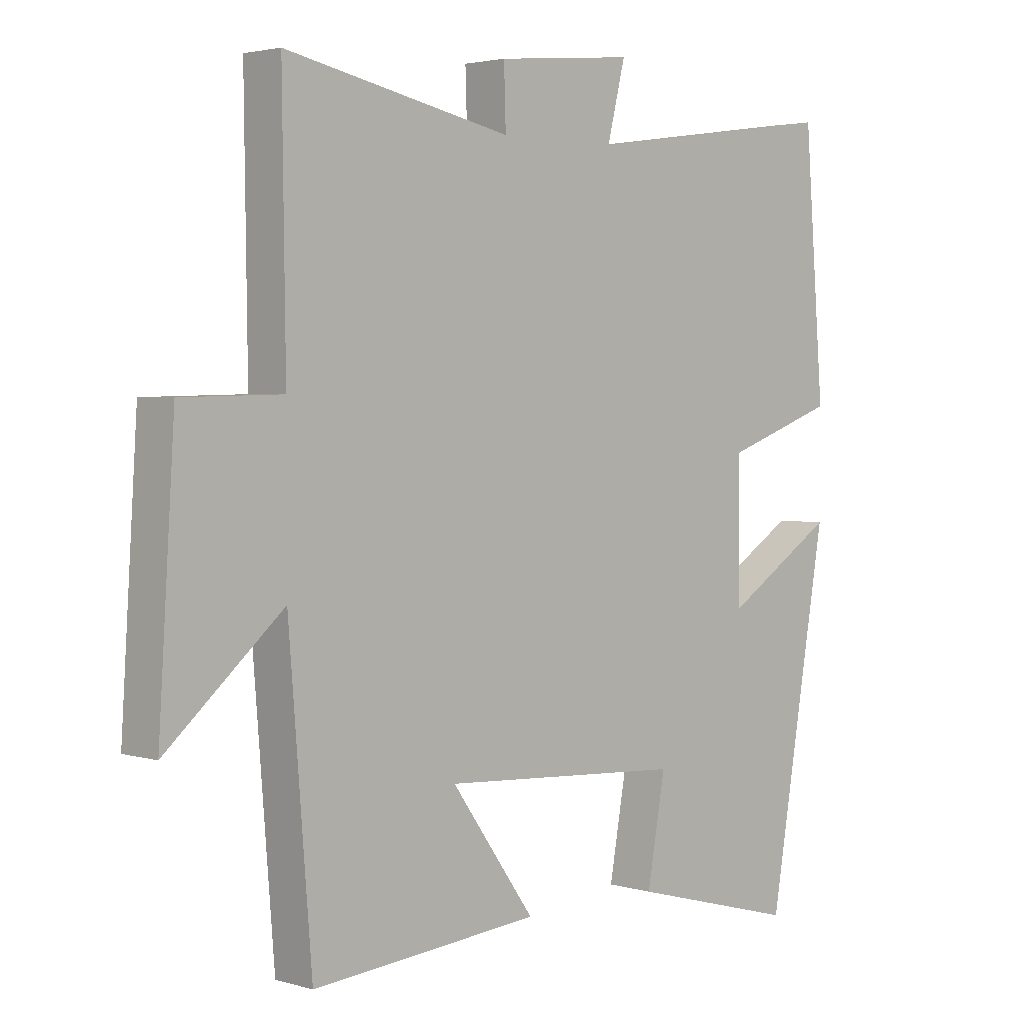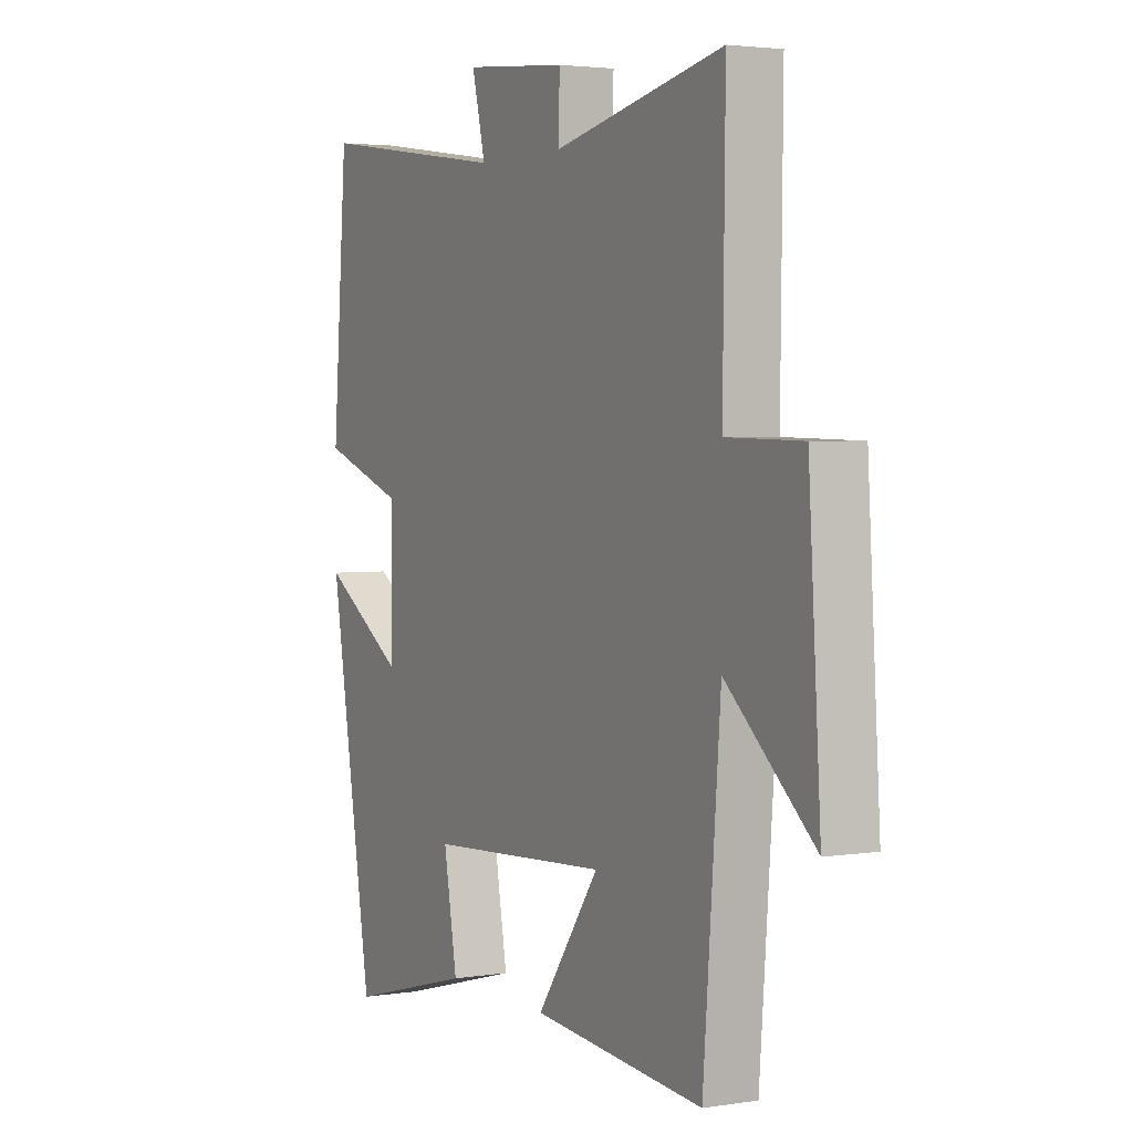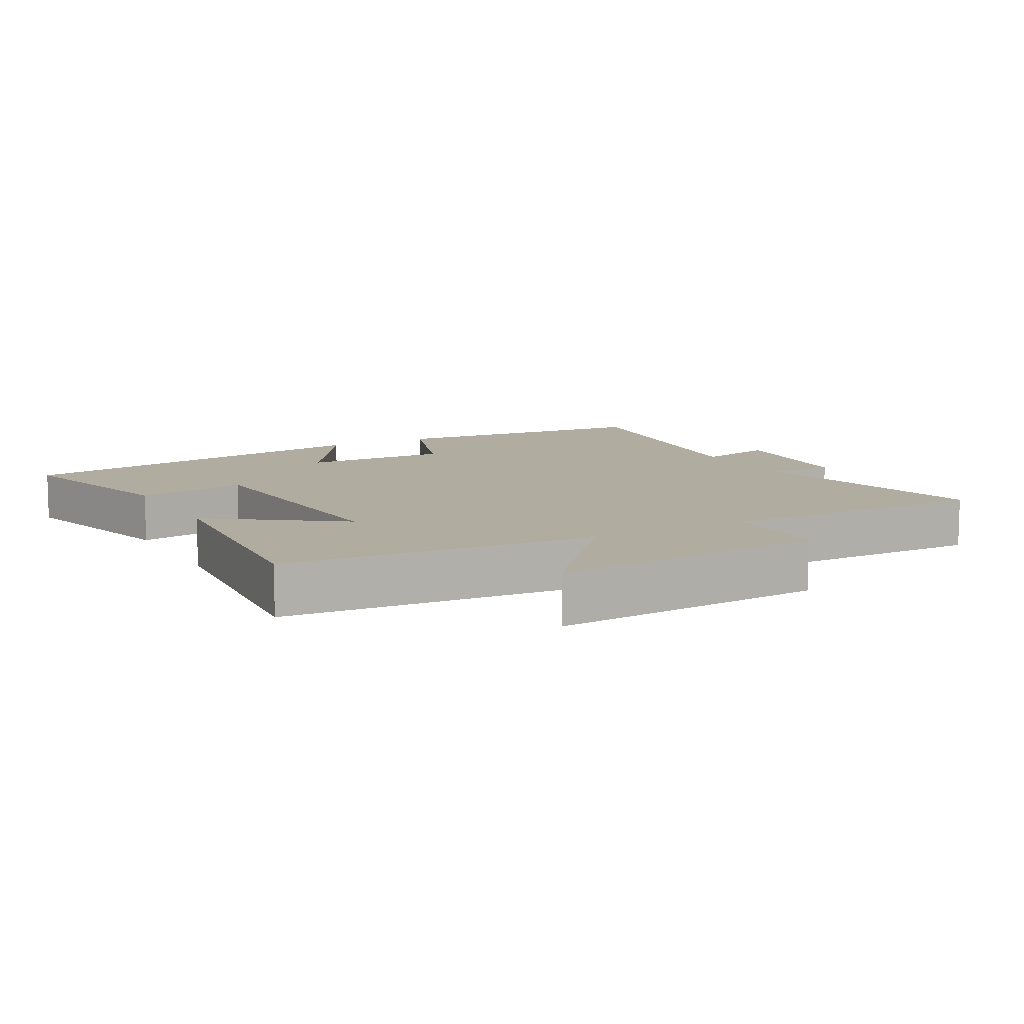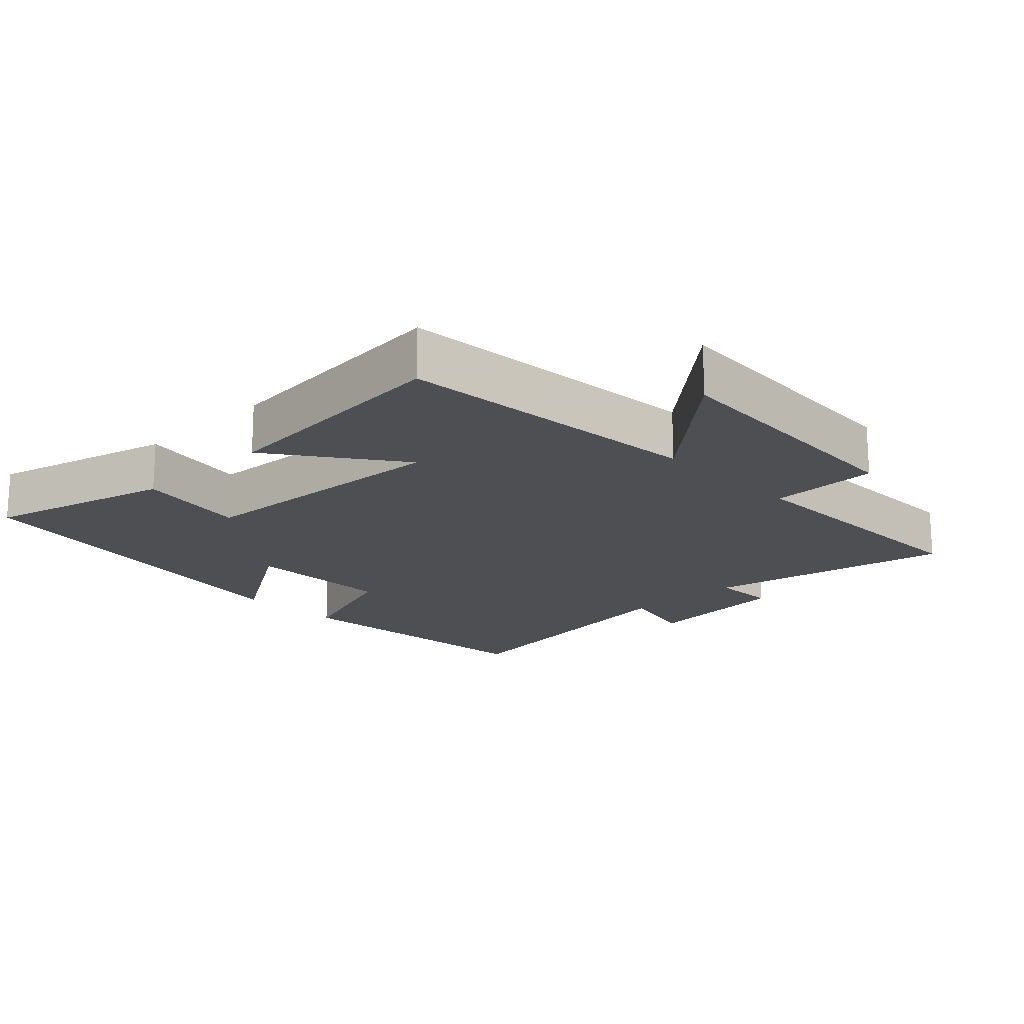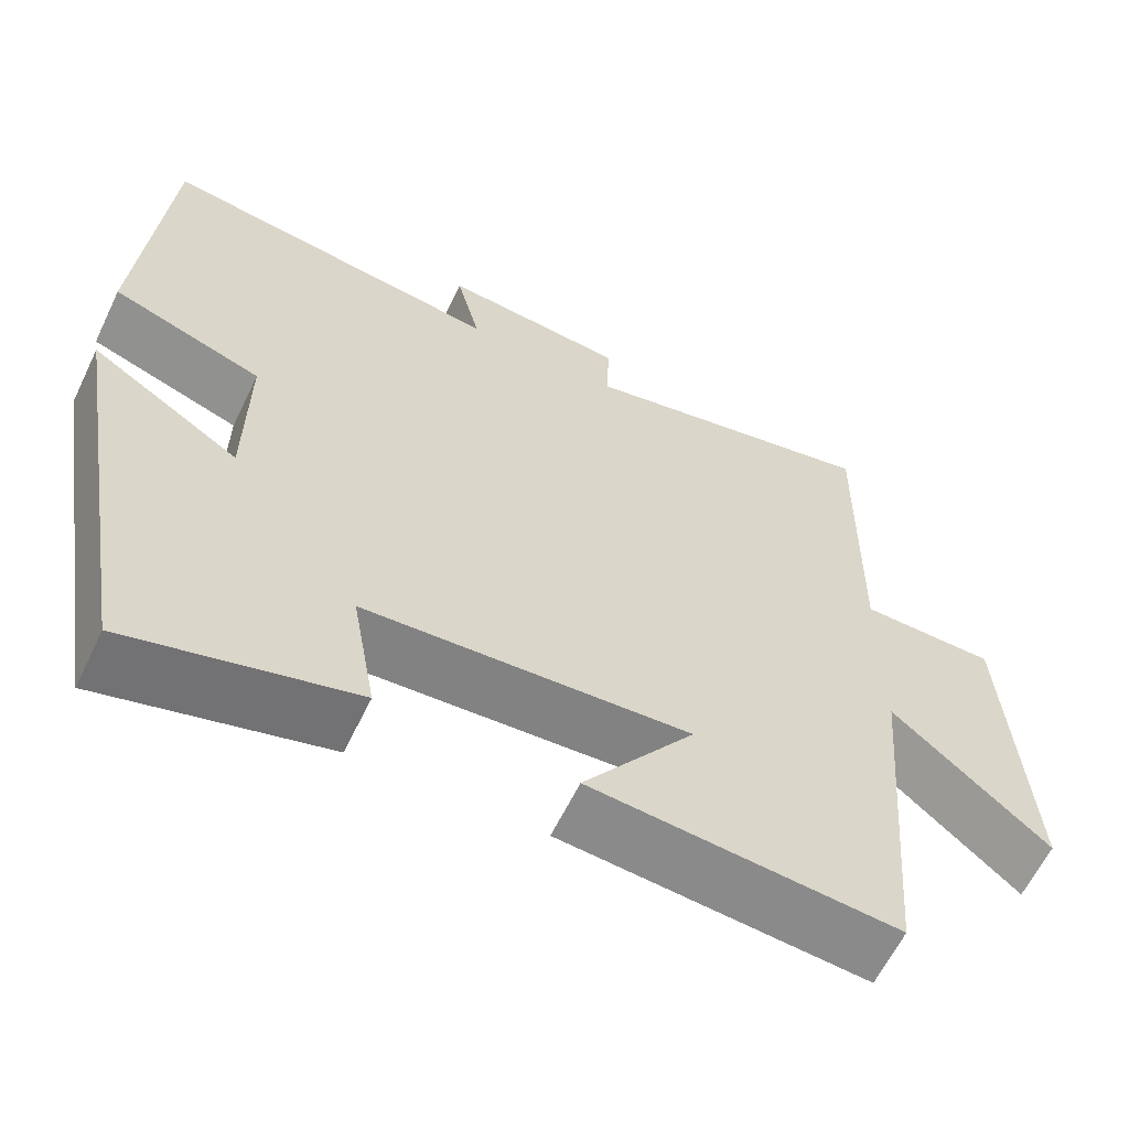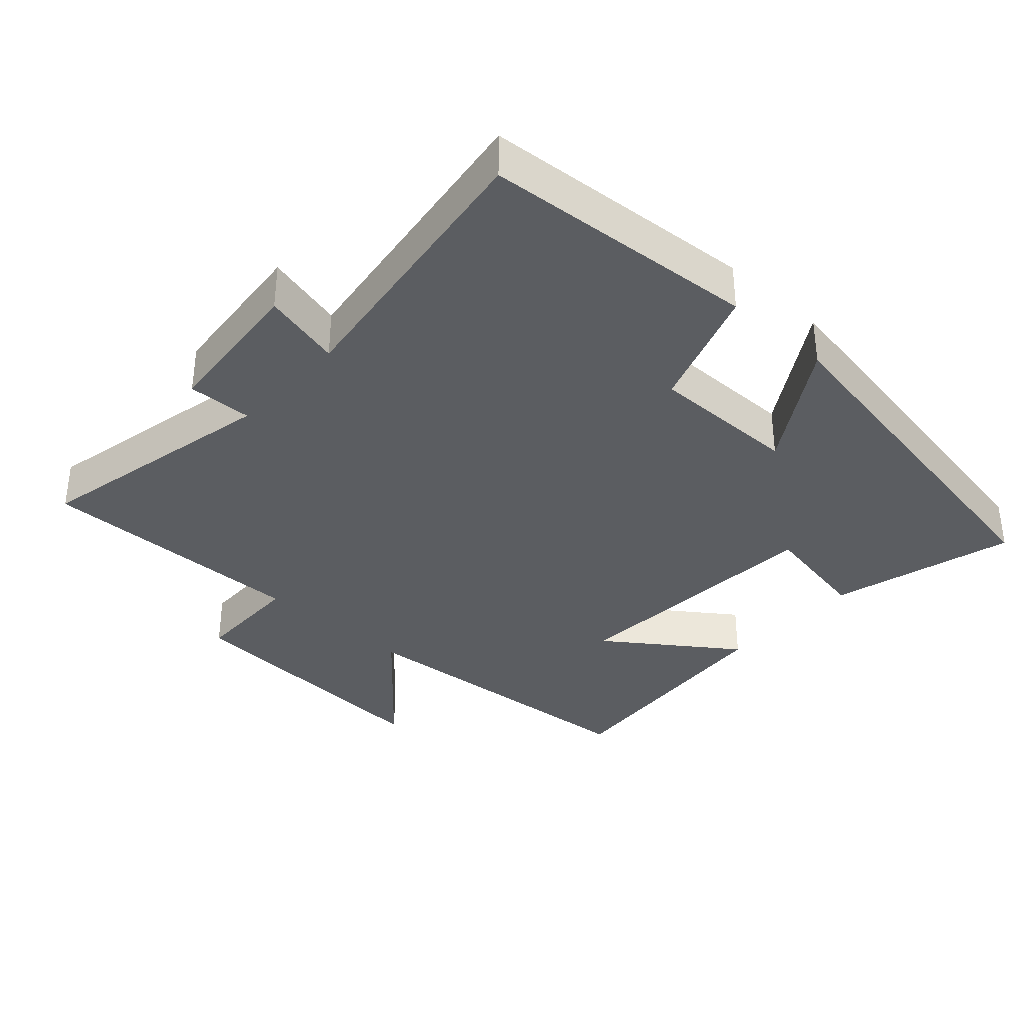
<metadata>
{"format":"obj","ext":"obj","renderer":"f3d","projection":"perspective","resolution":1024,"background":"white","views":[{"elev":2.9,"azim":-44.9,"up":"+Z"},{"elev":3.0,"azim":-118.1,"up":"+Z"},{"elev":9.9,"azim":-118.9,"up":"+Y"},{"elev":-18.0,"azim":-135.9,"up":"+Y"},{"elev":-61.9,"azim":154.3,"up":"+Z"},{"elev":-35.5,"azim":47.5,"up":"+Y"}]}
</metadata>
<code>
v -0.463 0.07 -0.532
v -0.5 0.07 -0.071
v -0.688 0.07 -0.234
v -0.662 0.07 0.172
v -0.5 0.07 0.175
v -0.505 0.07 0.575
v -0.14 0.07 0.5
v -0.143 0.07 0.595
v 0.079 0.07 0.617
v 0.05 0.07 0.5
v 0.468 0.07 0.56
v 0.5 0.07 0.155
v 0.318 0.07 0.091
v 0.32 0.07 -0.127
v 0.5 0.07 -0.013
v 0.405 0.07 -0.573
v 0.133 0.07 -0.5
v 0.162 0.07 -0.336
v -0.23 0.07 -0.312
v -0.095 0.07 -0.5
v -0.463 0 -0.532
v -0.5 0 -0.071
v -0.688 0 -0.234
v -0.662 0 0.172
v -0.5 0 0.175
v -0.505 0 0.575
v -0.14 0 0.5
v -0.143 0 0.595
v 0.079 0 0.617
v 0.05 0 0.5
v 0.468 0 0.56
v 0.5 0 0.155
v 0.318 0 0.091
v 0.32 0 -0.127
v 0.5 0 -0.013
v 0.405 0 -0.573
v 0.133 0 -0.5
v 0.162 0 -0.336
v -0.23 0 -0.312
v -0.095 0 -0.5
f 19 20 1 2
f 18 19 2
f 16 17 18
f 15 16 18
f 14 15 18
f 13 14 18 2
f 12 13 2
f 11 12 2
f 10 11 2
f 7 8 9 10
f 7 10 2 3
f 5 6 7
f 5 7 3
f 3 4 5
f 22 21 40 39
f 22 39 38
f 38 37 36
f 38 36 35
f 38 35 34
f 22 38 34 33
f 22 33 32
f 22 32 31
f 22 31 30
f 30 29 28 27
f 23 22 30 27
f 27 26 25
f 23 27 25
f 25 24 23
f 1 21 22 2
f 2 22 23 3
f 3 23 24 4
f 4 24 25 5
f 5 25 26 6
f 6 26 27 7
f 7 27 28 8
f 8 28 29 9
f 9 29 30 10
f 10 30 31 11
f 11 31 32 12
f 12 32 33 13
f 13 33 34 14
f 14 34 35 15
f 15 35 36 16
f 16 36 37 17
f 17 37 38 18
f 18 38 39 19
f 19 39 40 20
f 20 40 21 1

</code>
